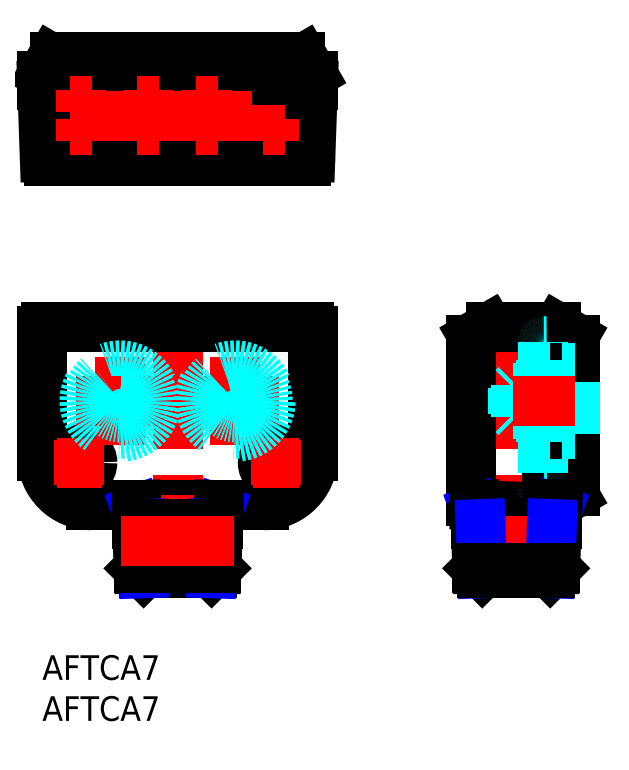
<metadata>
{"format":"dxf","ext":"dxf","renderer":"ezdxf+matplotlib","layout":"modelspace","background":"white","min_lineweight":24,"dpi":150}
</metadata>
<code>
0
SECTION
2
ENTITIES
0
LINE
8
MSM_CENTER
10
16.5
20
41
30
0
11
16.5
21
10
31
0
0
CIRCLE
8
MSM_CONTINUOUS
10
12.9
20
64.05
30
0
40
0.4
0
CIRCLE
8
MSM_CONTINUOUS
10
20.1
20
64.05
30
0
40
0.4
0
CIRCLE
8
MSM_CONTINUOUS
10
28.3
20
64.05
30
0
40
0.5
0
CIRCLE
8
MSM_CONTINUOUS
10
4.7
20
64.05
30
0
40
0.5
0
CIRCLE
8
MSM_CONTINUOUS
10
12.9
20
67.55
30
0
40
0.4
0
CIRCLE
8
MSM_CONTINUOUS
10
20.1
20
67.55
30
0
40
0.4
0
CIRCLE
8
MSM_CONTINUOUS
10
28.3
20
67.55
30
0
40
0.5
0
LINE
8
MSM_CENTER
10
28.3
20
68.9
30
0
11
28.3
21
66.2
31
0
0
LINE
8
MSM_CENTER
10
29.65
20
67.55
30
0
11
26.95
21
67.55
31
0
0
CIRCLE
8
MSM_CONTINUOUS
10
4.7
20
67.55
30
0
40
0.5
0
CIRCLE
8
MSM_CONTINUOUS
10
16.5
20
65.8
30
0
40
0.4
0
CIRCLE
8
MSM_CONTINUOUS
10
24.2
20
65.8
30
0
40
0.5
0
CIRCLE
8
MSM_CONTINUOUS
10
8.8
20
65.8
30
0
40
0.5
0
ARC
8
MSM_CONTINUOUS
10
27
20
24.3
30
0
40
6
50
270
51
0
0
LINE
8
MSM_CONTINUOUS
10
6
20
18.3
30
0
11
27
21
18.3
31
0
0
ARC
8
MSM_CONTINUOUS
10
6
20
24.3
30
0
40
6
50
180
51
270
0
ARC
8
MSM_CONTINUOUS
10
32.5
20
39.5
30
0
40
0.5
50
0
51
90
0
LINE
8
MSM_CONTINUOUS
10
0.5
20
40
30
0
11
32.5
21
40
31
0
0
ARC
8
MSM_CONTINUOUS
10
0.5
20
39.5
30
0
40
0.5
50
90
51
180
0
LINE
8
MSM_CONTINUOUS
10
0
20
39.5
30
0
11
0
21
24.3
31
0
0
LINE
8
MSM_CONTINUOUS
10
33
20
39.5
30
0
11
33
21
24.3
31
0
0
CIRCLE
8
MSM_CONTINUOUS
10
8.8
20
65.8
30
0
40
1.05
0
CIRCLE
8
MSM_CONTINUOUS
10
24.2
20
65.8
30
0
40
1.05
0
CIRCLE
8
MSM_CONTINUOUS
10
16.5
20
65.8
30
0
40
0.95
0
CIRCLE
8
MSM_CONTINUOUS
10
4.7
20
67.55
30
0
40
1.05
0
CIRCLE
8
MSM_CONTINUOUS
10
28.3
20
67.55
30
0
40
1.05
0
CIRCLE
8
MSM_CONTINUOUS
10
20.1
20
67.55
30
0
40
0.95
0
CIRCLE
8
MSM_CONTINUOUS
10
12.9
20
67.55
30
0
40
0.95
0
CIRCLE
8
MSM_CONTINUOUS
10
4.7
20
64.05
30
0
40
1.05
0
CIRCLE
8
MSM_CONTINUOUS
10
28.3
20
64.05
30
0
40
1.05
0
CIRCLE
8
MSM_CONTINUOUS
10
20.1
20
64.05
30
0
40
0.95
0
CIRCLE
8
MSM_CONTINUOUS
10
12.9
20
64.05
30
0
40
0.95
0
LINE
8
MSM_CENTER
10
16.5
20
59.3
30
0
11
16.5
21
74.02
31
0
0
LINE
8
MSM_CONTINUOUS
10
33
20
69.52
30
0
11
-2.84e-14
21
69.52
31
0
0
LINE
8
MSM_CONTINUOUS
10
33
20
69.52
30
0
11
32.7
21
60.81
31
0
0
LINE
8
MSM_CONTINUOUS
10
-2.84e-14
20
69.52
30
0
11
0.3044
21
60.81
31
0
0
CIRCLE
8
MSM_CONTINUOUS
10
28.5
20
23.5
30
0
40
1.6
0
LINE
8
MSM_CENTER
10
25.75
20
23.5
30
0
11
31.25
21
23.5
31
0
0
LINE
8
MSM_CENTER
10
28.5
20
20.75
30
0
11
28.5
21
26.25
31
0
0
CIRCLE
8
MSM_CONTINUOUS
10
4.5
20
23.5
30
0
40
1.6
0
LINE
8
MSM_CENTER
10
7.25
20
23.5
30
0
11
1.75
21
23.5
31
0
0
LINE
8
MSM_CENTER
10
4.5
20
20.75
30
0
11
4.5
21
26.25
31
0
0
LINE
8
MSM_CONTINUOUS
10
1.589
20
73.02
30
0
11
31.41
21
73.02
31
0
0
ARC
8
MSM_CONTINUOUS
10
1.589
20
72.52
30
0
40
0.5
50
90
51
150
0
LINE
8
MSM_CONTINUOUS
10
0.07153
20
70.89
30
0
11
1.156
21
72.77
31
0
0
ARC
8
MSM_CONTINUOUS
10
0.5941
20
70.61
30
0
40
0.5967
50
151.1
51
174.7
0
ARC
8
MSM_CONTINUOUS
10
31.41
20
72.52
30
0
40
0.5
50
30
51
90
0
LINE
8
MSM_CONTINUOUS
10
32.93
20
70.89
30
0
11
31.84
21
72.77
31
0
0
ARC
8
MSM_CONTINUOUS
10
32.41
20
70.61
30
0
40
0.5967
50
5.333
51
28.86
0
LINE
8
MSM_CENTER
10
57.8
20
41
30
0
11
57.8
21
9.4
31
0
0
LINE
8
MSM_CONTINUOUS
10
54.44
20
39.93
30
0
11
52.57
21
38.85
31
0
0
LINE
8
MSM_CONTINUOUS
10
62.66
20
40
30
0
11
54.69
21
40
31
0
0
LINE
8
MSM_CONTINUOUS
10
52.32
20
18.8
30
0
11
52.32
21
38.42
31
0
0
LINE
8
MSM_CONTINUOUS
10
61.52
20
17.8
30
0
11
61.52
21
40
31
0
0
LINE
8
MSM_CONTINUOUS
10
61.52
20
18
30
0
11
52.8
21
18.3
31
0
0
LINE
8
MSM_DASHED
10
63.42
20
35.3
30
0
11
63.42
21
26.7
31
0
0
LINE
8
MSM_DASHED
10
63.42
20
26.7
30
0
11
65.02
21
26.64
31
0
0
LINE
8
MSM_DASHED
10
63.42
20
35.3
30
0
11
65.02
21
35.36
31
0
0
ARC
8
MSM_CONTINUOUS
10
64.52
20
38.41
30
0
40
0.5
50
1.628e-12
51
60
0
LINE
8
MSM_CONTINUOUS
10
62.89
20
39.93
30
0
11
64.77
21
38.84
31
0
0
ARC
8
MSM_CONTINUOUS
10
62.6
20
39.41
30
0
40
0.5967
50
61.14
51
84.67
0
LINE
8
MSM_CONTINUOUS
10
65.02
20
20.09
30
0
11
65.02
21
38.41
31
0
0
ARC
8
MSM_CONTINUOUS
10
64.52
20
20.09
30
0
40
0.5
50
300
51
360
0
LINE
8
MSM_CONTINUOUS
10
62.89
20
18.57
30
0
11
64.77
21
19.66
31
0
0
ARC
8
MSM_CONTINUOUS
10
62.64
20
19
30
0
40
0.5
50
272
51
300
0
LINE
8
MSM_DASHED
10
63.42
20
33.4
30
0
11
61.02
21
33.4
31
0
0
LINE
8
MSM_DASHED
10
63.42
20
28.6
30
0
11
61.02
21
28.6
31
0
0
LINE
8
MSM_DASHED
10
61.52
20
38.3
30
0
11
61.17
21
38.3
31
0
0
ARC
8
MSM_DASHED
10
61.17
20
38.15
30
0
40
0.15
50
90.3
51
180
0
LINE
8
MSM_DASHED
10
61.52
20
20.19
30
0
11
61.17
21
20.2
31
0
0
LINE
8
MSM_DASHED
10
61.02
20
38.15
30
0
11
61.02
21
20.35
31
0
0
ARC
8
MSM_DASHED
10
61.17
20
20.35
30
0
40
0.15
50
180
51
268.8
0
LINE
8
MSM_CENTER
10
66.52
20
31
30
0
11
55.39
21
31
31
0
0
LINE
8
MSM_CONTINUOUS
10
65.02
20
27
30
0
11
65.02
21
35
31
0
0
LINE
8
MSM_CENTER
10
28.86
20
31
30
0
11
18.14
21
31
31
0
0
LINE
8
MSM_CENTER
10
23.5
20
36.36
30
0
11
23.5
21
25.64
31
0
0
LINE
8
MSM_CENTER
10
9.5
20
36.36
30
0
11
9.5
21
25.64
31
0
0
CIRCLE
8
MSM_DASHED
10
23.5
20
31
30
0
40
4.356
0
CIRCLE
8
MSM_DASHED
10
9.501
20
31
30
0
40
4.356
0
LINE
8
MSM_CENTER
10
14.86
20
31
30
0
11
4.145
21
31
31
0
0
LINE
8
MSM_CONTINUOUS
10
12.36
20
10
30
0
11
20.64
21
10
31
0
0
ARC
8
MSM_CONTINUOUS
10
54.73
20
39.34
30
0
40
0.6611
50
93.71
51
116.3
0
LINE
8
MSM_CENTER
10
16.5
20
9
30
0
11
16.5
21
19.54
31
0
0
LINE
8
MSM_NARROW
10
12.15
20
16
30
0
11
11.5
21
17.76
31
0
0
LINE
8
MSM_CONTINUOUS
10
11.75
20
10.6
30
0
11
11.48
21
18.3
31
0
0
LINE
8
MSM_NARROW
10
20.85
20
16
30
0
11
21.5
21
17.76
31
0
0
LINE
8
MSM_CONTINUOUS
10
21.25
20
10.6
30
0
11
21.52
21
18.3
31
0
0
LINE
8
MSM_CONTINUOUS
10
11.75
20
10.6
30
0
11
12.36
21
10
31
0
0
LINE
8
MSM_NARROW
10
12.36
20
10
30
0
11
12.15
21
16
31
0
0
LINE
8
MSM_CONTINUOUS
10
21.25
20
10.6
30
0
11
20.64
21
10
31
0
0
LINE
8
MSM_NARROW
10
20.64
20
10
30
0
11
20.85
21
16
31
0
0
LINE
8
MSM_CONTINUOUS
10
11.57
20
16
30
0
11
21.43
21
16
31
0
0
LINE
8
MSM_CONTINUOUS
10
11.75
20
10.6
30
0
11
21.25
21
10.6
31
0
0
LINE
8
MSM_CONTINUOUS
10
52.88
20
16
30
0
11
62.73
21
16
31
0
0
LINE
8
MSM_NARROW
10
62.16
20
16
30
0
11
62.8
21
17.76
31
0
0
LINE
8
MSM_NARROW
10
53.45
20
16
30
0
11
52.81
21
17.76
31
0
0
LINE
8
MSM_CONTINUOUS
10
62.8
20
17.76
30
0
11
61.52
21
17.8
31
0
0
ARC
8
MSM_CONTINUOUS
10
52.82
20
38.42
30
0
40
0.5
50
120
51
180
0
ARC
8
MSM_CONTINUOUS
10
52.82
20
18.8
30
0
40
0.5
50
180
51
268
0
LINE
8
MSM_CONTINUOUS
10
32.2
20
60.32
30
0
11
0.8041
21
60.32
31
0
0
ARC
8
MSM_CONTINUOUS
10
32.2
20
60.82
30
0
40
0.5
50
270
51
358
0
ARC
8
MSM_CONTINUOUS
10
0.8041
20
60.82
30
0
40
0.5
50
182
51
270
0
CIRCLE
8
MSM_DASHED
10
23.5
20
31
30
0
40
1.621
0
CIRCLE
8
MSM_DASHED
10
23.5
20
31
30
0
40
2
0
CIRCLE
8
MSM_DASHED
10
23.5
20
31
30
0
40
4
0
CIRCLE
8
MSM_DASHED
10
9.5
20
31
30
0
40
1.57
0
CIRCLE
8
MSM_DASHED
10
9.5
20
31
30
0
40
2
0
CIRCLE
8
MSM_DASHED
10
9.5
20
31
30
0
40
4
0
INSERT
8
MSM_CONTINUOUS
2
*U35
10
0
20
0
30
0
0
INSERT
8
MSM_CONTINUOUS
2
*U36
10
0
20
0
30
0
0
LINE
8
MSM_CONTINUOUS
10
62.66
20
18.5
30
0
11
61.52
21
18.5
31
0
0
LINE
8
MSM_DASHED
10
62.42
20
31.57
30
0
11
64.92
21
31.57
31
0
0
LINE
8
MSM_DASHED
10
64.92
20
30.42
30
0
11
62.42
21
30.42
31
0
0
LINE
8
MSM_DASHED
10
62.42
20
29.85
30
0
11
64.92
21
29.85
31
0
0
LINE
8
MSM_DASHED
10
64.92
20
32.15
30
0
11
62.42
21
32.15
31
0
0
LINE
8
MSM_DASHED
10
63.42
20
29
30
0
11
57.8
21
29
31
0
0
LINE
8
MSM_DASHED
10
63.42
20
33
30
0
11
57.8
21
33
31
0
0
LINE
8
MSM_DASHED
10
61.82
20
32.62
30
0
11
57.42
21
32.62
31
0
0
LINE
8
MSM_DASHED
10
61.82
20
29.38
30
0
11
57.42
21
29.38
31
0
0
LINE
8
MSM_DASHED
10
64.92
20
27
30
0
11
64.92
21
35
31
0
0
LINE
8
MSM_DASHED
10
62.48
20
33
30
0
11
61.82
21
32.62
31
0
0
LINE
8
MSM_DASHED
10
64.92
20
35
30
0
11
63.42
21
35
31
0
0
LINE
8
MSM_DASHED
10
62.48
20
29
30
0
11
61.82
21
29.38
31
0
0
LINE
8
MSM_DASHED
10
64.92
20
27
30
0
11
63.42
21
27
31
0
0
LINE
8
MSM_DASHED
10
57.8
20
29
30
0
11
57.8
21
33
31
0
0
LINE
8
MSM_DASHED
10
57.42
20
29.38
30
0
11
57.42
21
32.62
31
0
0
LINE
8
MSM_DASHED
10
57.8
20
33
30
0
11
57.42
21
32.62
31
0
0
LINE
8
MSM_DASHED
10
62.42
20
29.85
30
0
11
61.76
21
31
31
0
0
LINE
8
MSM_DASHED
10
62.42
20
32.15
30
0
11
62.42
21
29.85
31
0
0
LINE
8
MSM_DASHED
10
61.76
20
31
30
0
11
62.42
21
32.15
31
0
0
LINE
8
MSM_DASHED
10
57.8
20
29
30
0
11
57.42
21
29.38
31
0
0
LINE
8
MSM_DASHED
10
61.82
20
29
30
0
11
61.82
21
33
31
0
0
LINE
8
MSM_CENTER
10
64.92
20
31
30
0
11
57.42
21
31
31
0
0
LINE
8
MSM_CONTINUOUS
10
-2.84e-14
20
69.52
30
0
11
-2.84e-14
21
70.66
31
0
0
LINE
8
MSM_CONTINUOUS
10
33
20
69.52
30
0
11
33
21
70.66
31
0
0
LINE
8
MSM_CENTER
10
28.3
20
65.4
30
0
11
28.3
21
62.7
31
0
0
LINE
8
MSM_CENTER
10
29.65
20
64.05
30
0
11
26.95
21
64.05
31
0
0
LINE
8
MSM_CENTER
10
24.2
20
67.15
30
0
11
24.2
21
64.45
31
0
0
LINE
8
MSM_CENTER
10
25.55
20
65.8
30
0
11
22.85
21
65.8
31
0
0
LINE
8
MSM_CENTER
10
20.1
20
65.4
30
0
11
20.1
21
62.7
31
0
0
LINE
8
MSM_CENTER
10
21.45
20
64.05
30
0
11
18.75
21
64.05
31
0
0
LINE
8
MSM_CENTER
10
20.1
20
68.9
30
0
11
20.1
21
66.2
31
0
0
LINE
8
MSM_CENTER
10
21.45
20
67.55
30
0
11
18.75
21
67.55
31
0
0
LINE
8
MSM_CENTER
10
17.85
20
65.8
30
0
11
15.15
21
65.8
31
0
0
LINE
8
MSM_CENTER
10
12.9
20
65.4
30
0
11
12.9
21
62.7
31
0
0
LINE
8
MSM_CENTER
10
14.25
20
64.05
30
0
11
11.55
21
64.05
31
0
0
LINE
8
MSM_CENTER
10
12.9
20
68.9
30
0
11
12.9
21
66.2
31
0
0
LINE
8
MSM_CENTER
10
14.25
20
67.55
30
0
11
11.55
21
67.55
31
0
0
LINE
8
MSM_CENTER
10
8.8
20
67.15
30
0
11
8.8
21
64.45
31
0
0
LINE
8
MSM_CENTER
10
10.15
20
65.8
30
0
11
7.45
21
65.8
31
0
0
LINE
8
MSM_CENTER
10
4.7
20
65.4
30
0
11
4.7
21
62.7
31
0
0
LINE
8
MSM_CENTER
10
6.05
20
64.05
30
0
11
3.35
21
64.05
31
0
0
LINE
8
MSM_CENTER
10
4.7
20
68.9
30
0
11
4.7
21
66.2
31
0
0
LINE
8
MSM_CENTER
10
6.05
20
67.55
30
0
11
3.35
21
67.55
31
0
0
LINE
8
MSM_CENTER
10
50.94
20
13.97
30
0
11
64.67
21
13.97
31
0
0
LINE
8
MSM_CENTER
10
9.636
20
13.97
30
0
11
23.36
21
13.97
31
0
0
LINE
8
MSM_CONTINUOUS
10
53.06
20
10.6
30
0
11
52.79
21
18.31
31
0
0
LINE
8
MSM_CONTINUOUS
10
62.55
20
10.6
30
0
11
62.8
21
17.76
31
0
0
LINE
8
MSM_CONTINUOUS
10
53.06
20
10.6
30
0
11
53.66
21
10
31
0
0
LINE
8
MSM_NARROW
10
53.66
20
10
30
0
11
53.45
21
16
31
0
0
LINE
8
MSM_CONTINUOUS
10
62.55
20
10.6
30
0
11
61.95
21
10
31
0
0
LINE
8
MSM_NARROW
10
61.95
20
10
30
0
11
62.16
21
16
31
0
0
LINE
8
MSM_CONTINUOUS
10
53.66
20
10
30
0
11
61.95
21
10
31
0
0
LINE
8
MSM_CONTINUOUS
10
53.06
20
10.6
30
0
11
62.55
21
10.6
31
0
0
ENDSEC
0
EOF

</code>
